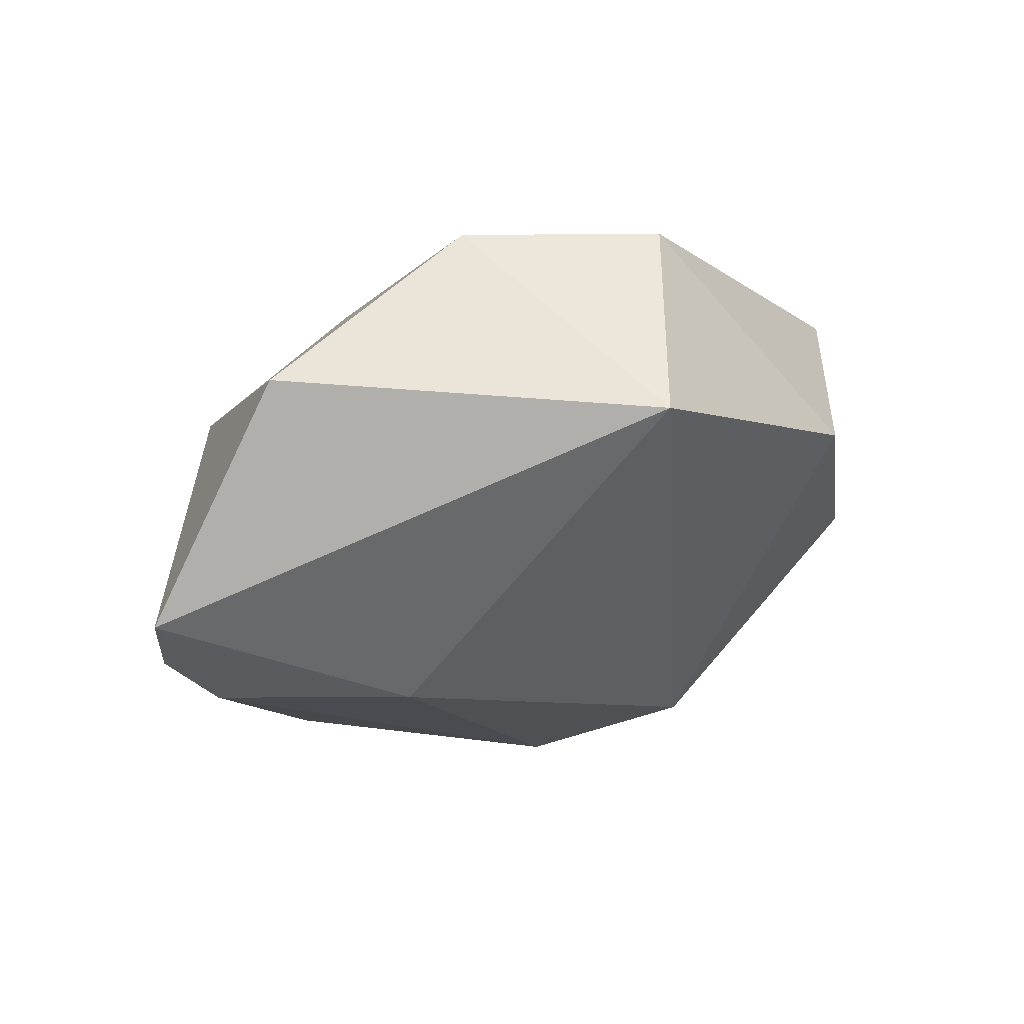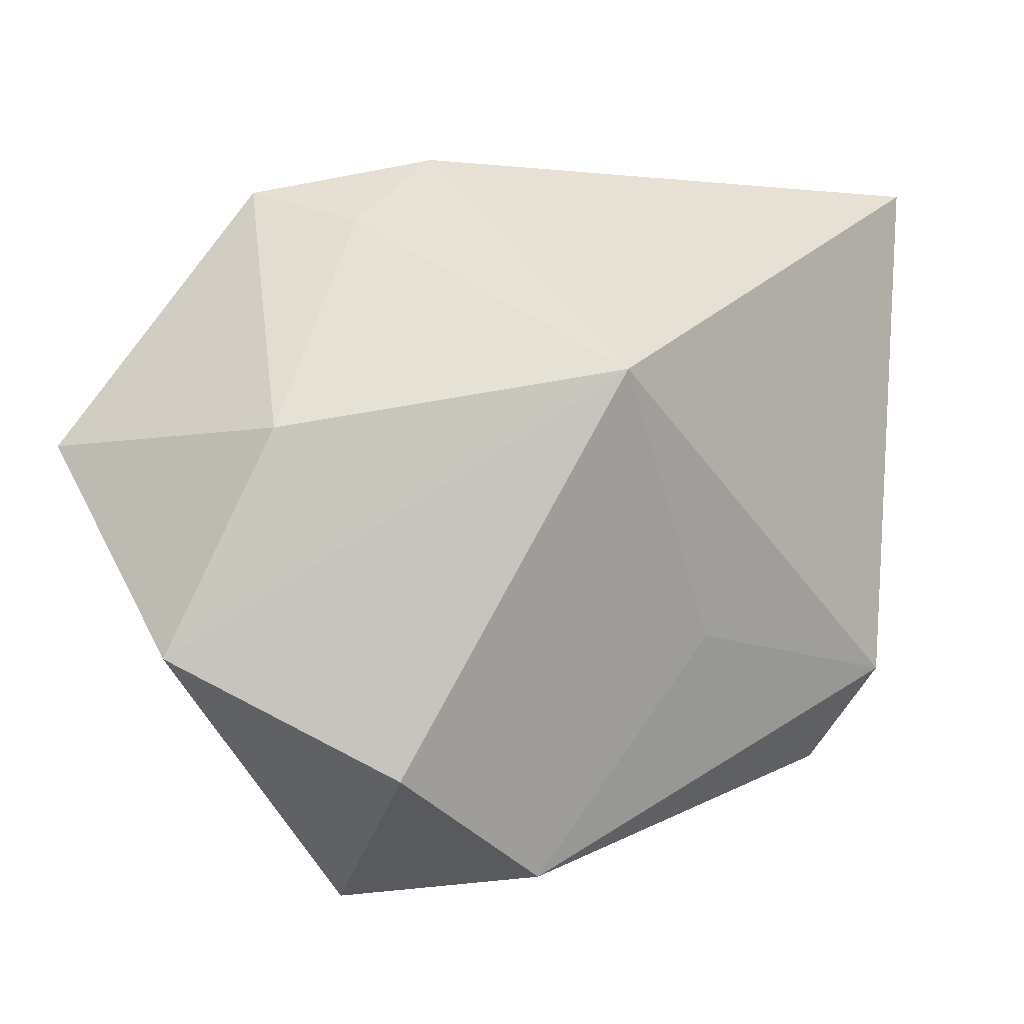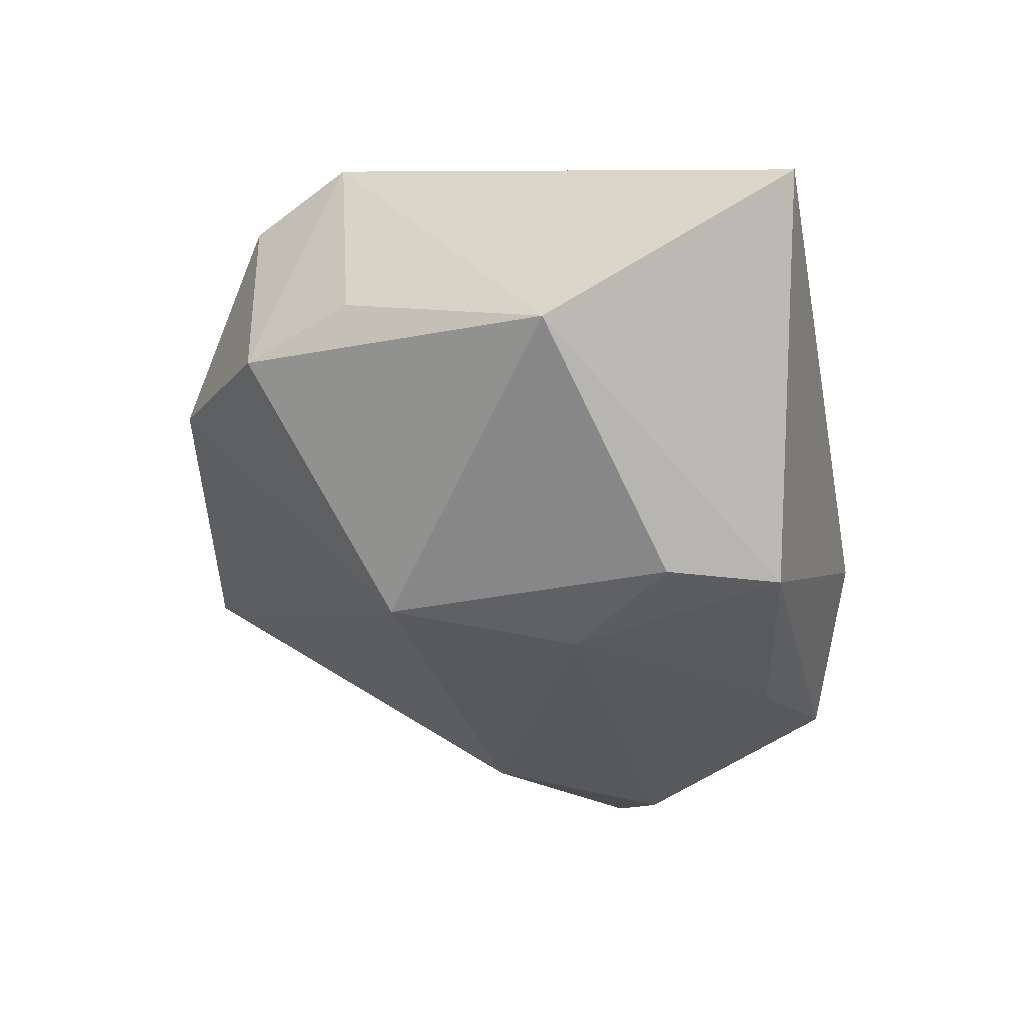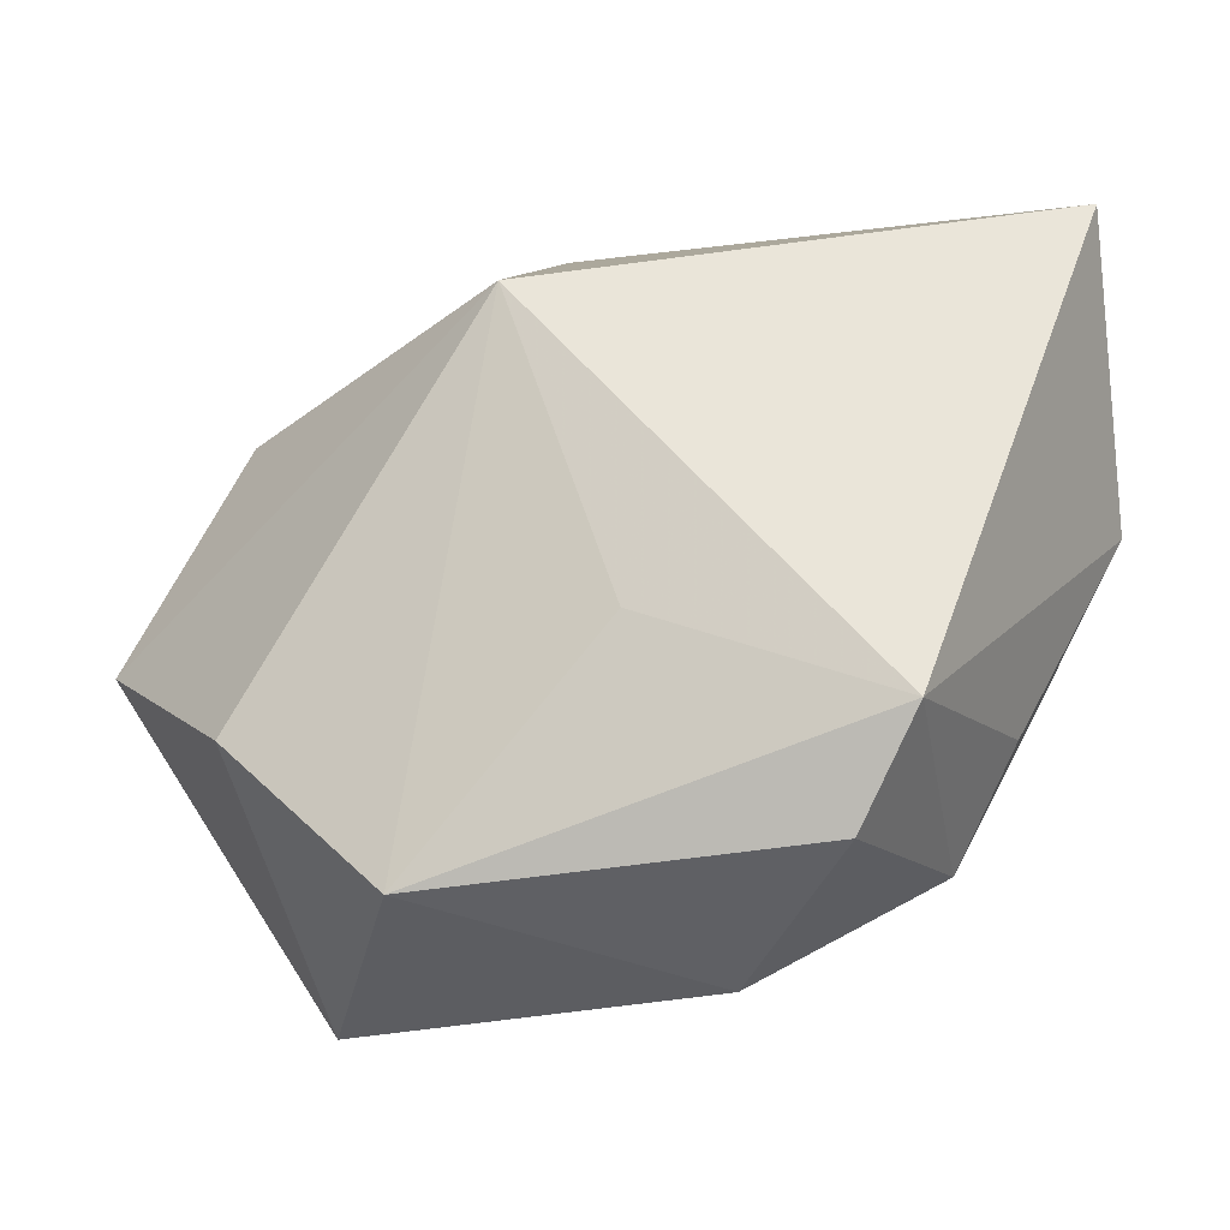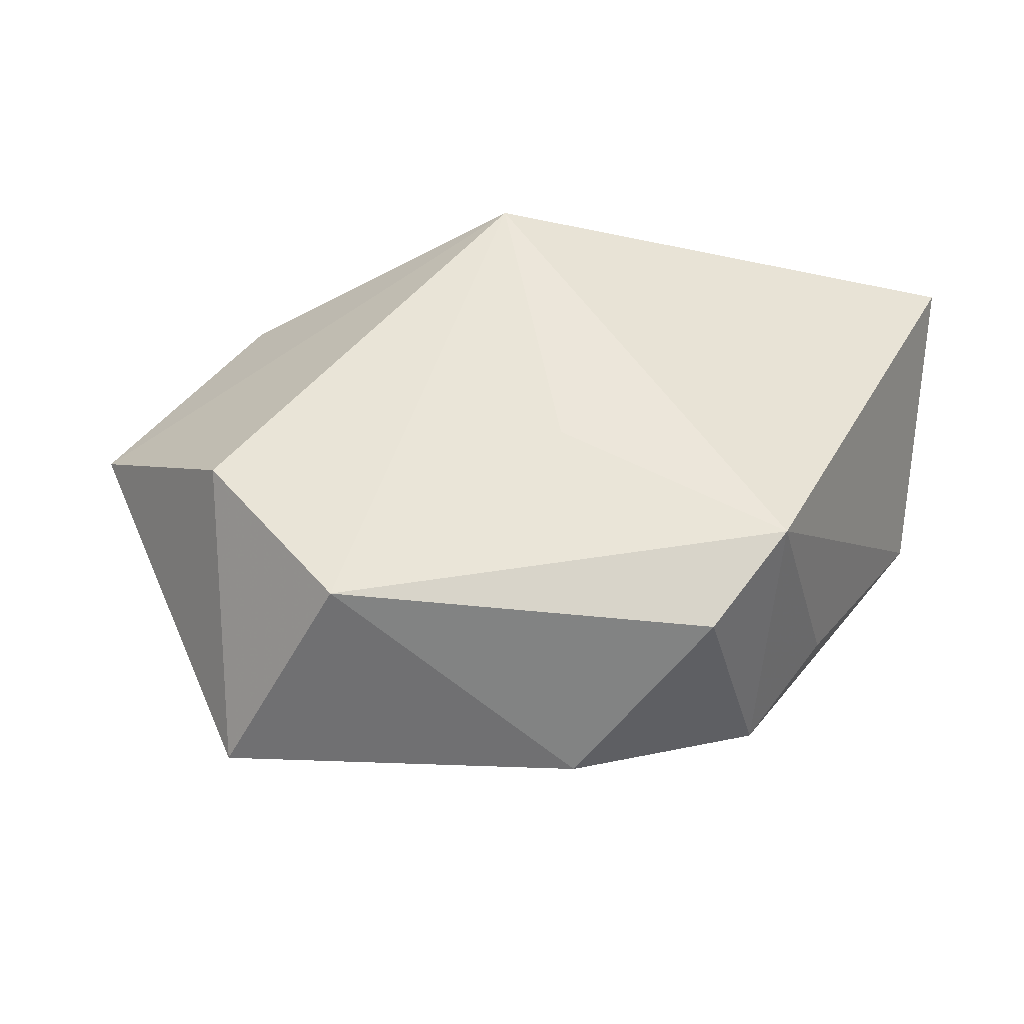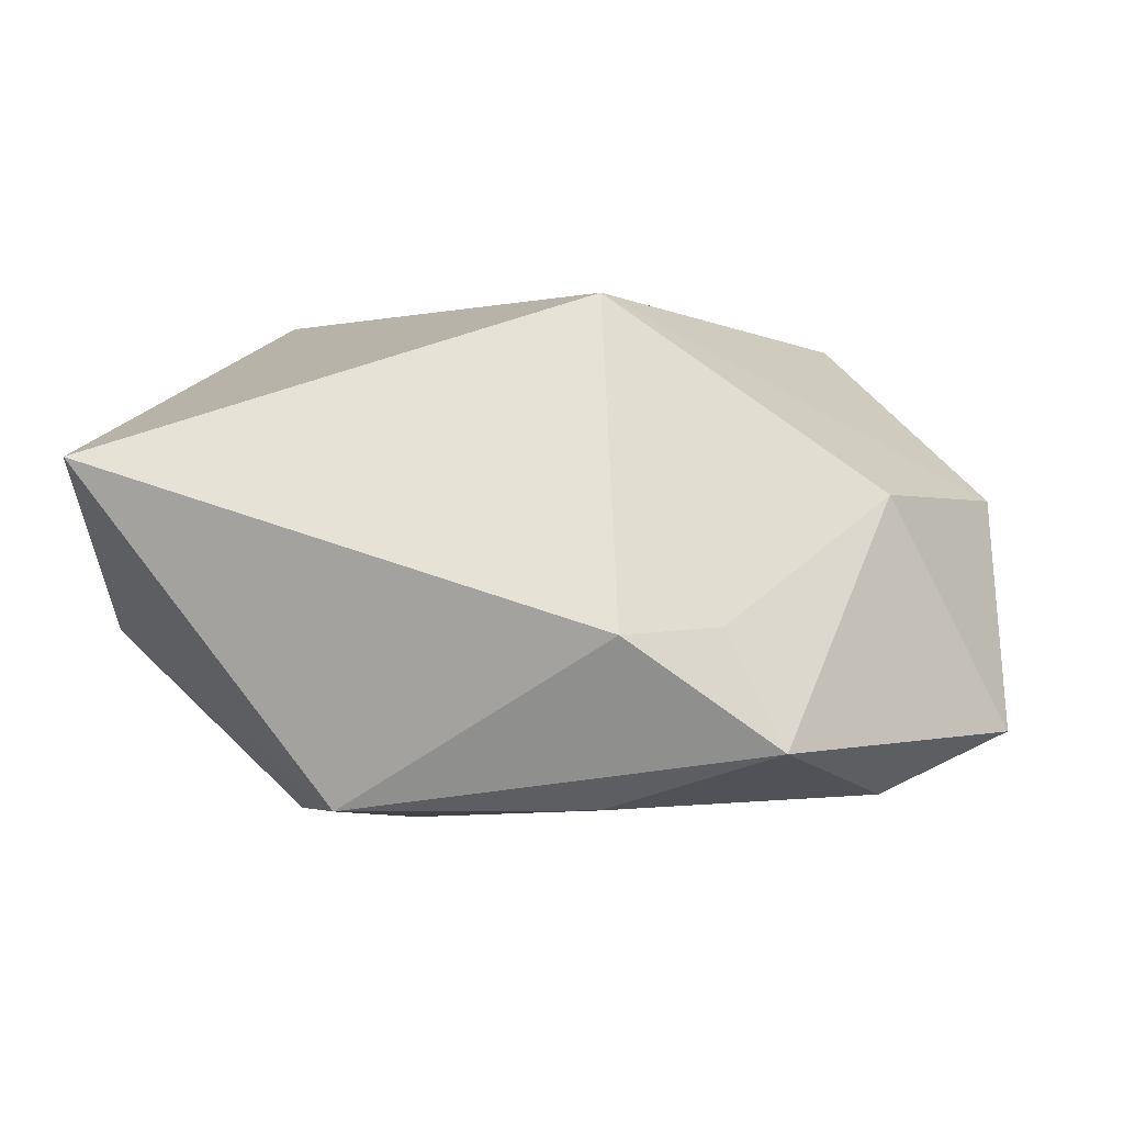
<metadata>
{"format":"obj","ext":"obj","renderer":"f3d","projection":"perspective","resolution":1024,"background":"white","views":[{"elev":-9.8,"azim":-52.2,"up":"+Z"},{"elev":17.8,"azim":-34.4,"up":"+Y"},{"elev":-32.8,"azim":94.1,"up":"+Z"},{"elev":-17.1,"azim":12.7,"up":"+Y"},{"elev":54.3,"azim":8.9,"up":"+Z"},{"elev":0.5,"azim":-178.6,"up":"+Z"}]}
</metadata>
<code>
v -0.01991 0.02892 -0.01619
v -0.02987 0.01277 0.004878
v -0.004856 0.01791 0.02189
v -0.02899 0.01171 -0.02121
v 0.01717 0.02371 -0.02147
v 0.02045 -0.02524 0.01882
v 0.009549 -0.03325 0.004594
v 0.01292 -0.01175 -0.02057
v 0.03069 -0.01443 0.001416
v 0.004496 -0.008319 0.02189
v -0.04115 -0.006056 0.004615
v 0.02581 -0.01623 0.02189
v -0.02665 -0.01574 0.01939
v -0.01303 -0.02805 0.02049
v 0.02109 0.01359 -0.02229
v 0.03895 0.02616 0.007752
v 0.03895 0.003821 -0.007264
v -0.006408 0.03205 -0.00654
v 0.01184 0.005113 -0.02405
v -0.01489 0.02739 -0.006051
v 0.02522 -0.02427 -0.0005413
v -0.01972 -0.004034 -0.02136
v -0.02249 -0.03529 0.001434
v -0.04085 0.007909 -0.01599
v -0.004846 0.02303 -0.0214
f 24 23 11
f 17 5 16
f 16 3 12
f 12 17 16
f 14 6 12
f 7 23 8
f 7 6 14
f 14 23 7
f 24 11 2
f 2 11 3
f 14 3 13
f 3 11 13
f 13 23 14
f 13 11 23
f 1 4 24
f 24 2 1
f 10 3 14
f 14 12 10
f 10 12 3
f 8 17 21
f 21 7 8
f 6 7 21
f 21 12 6
f 22 19 8
f 4 19 22
f 8 23 22
f 24 4 22
f 22 23 24
f 5 17 15
f 15 19 5
f 15 17 8
f 8 19 15
f 25 1 5
f 4 1 25
f 5 19 25
f 25 19 4
f 16 5 18
f 5 1 18
f 18 3 16
f 17 12 9
f 9 21 17
f 12 21 9
f 20 2 3
f 3 18 20
f 20 1 2
f 20 18 1

</code>
